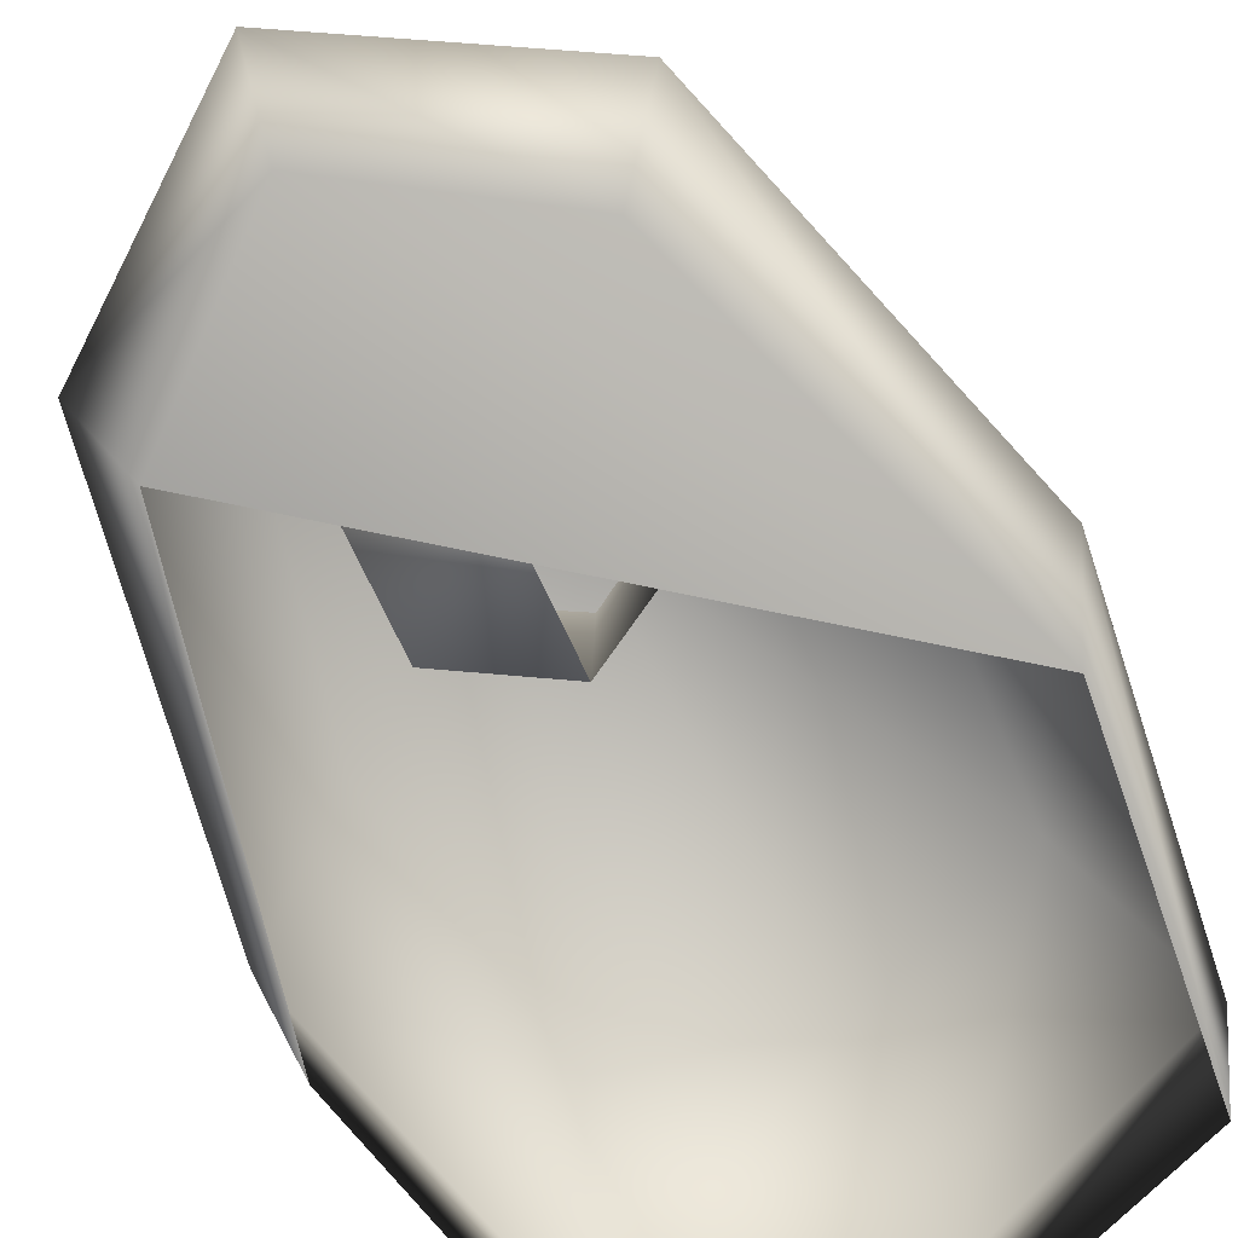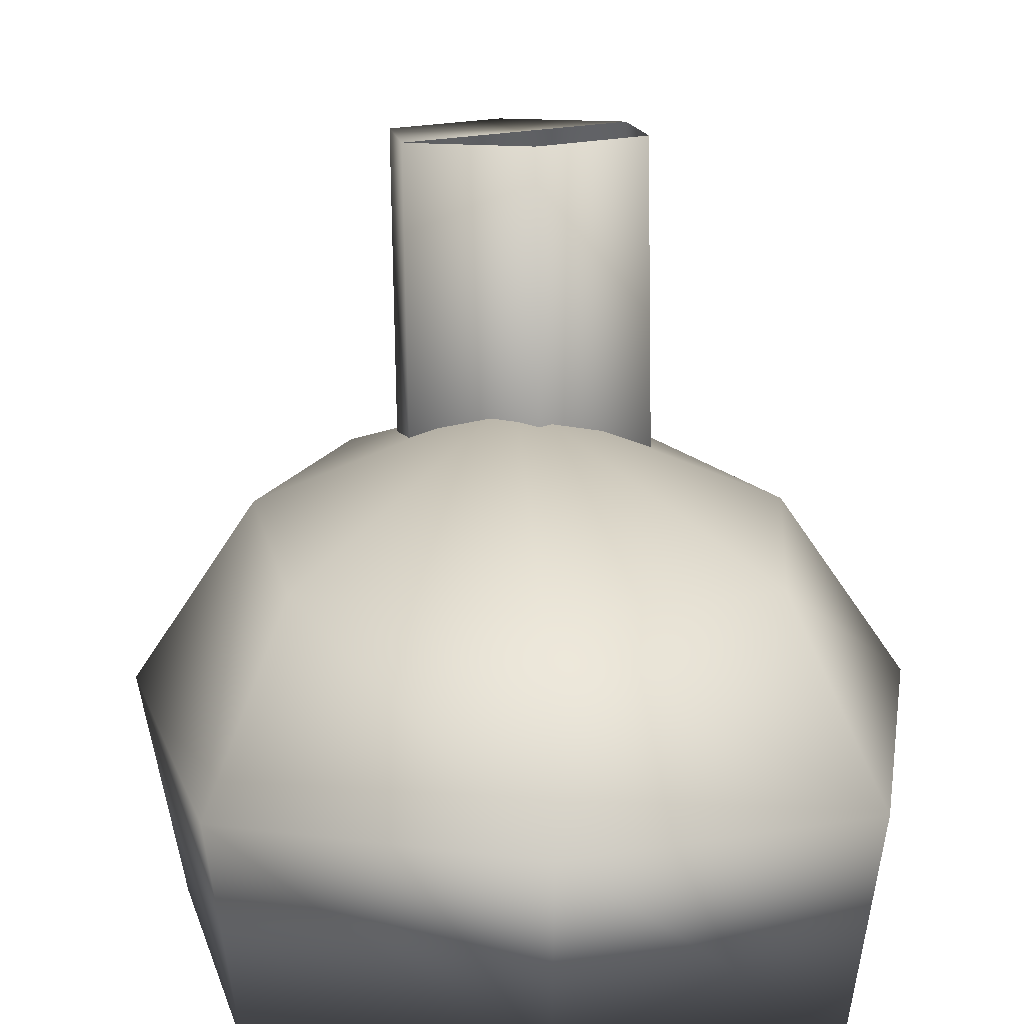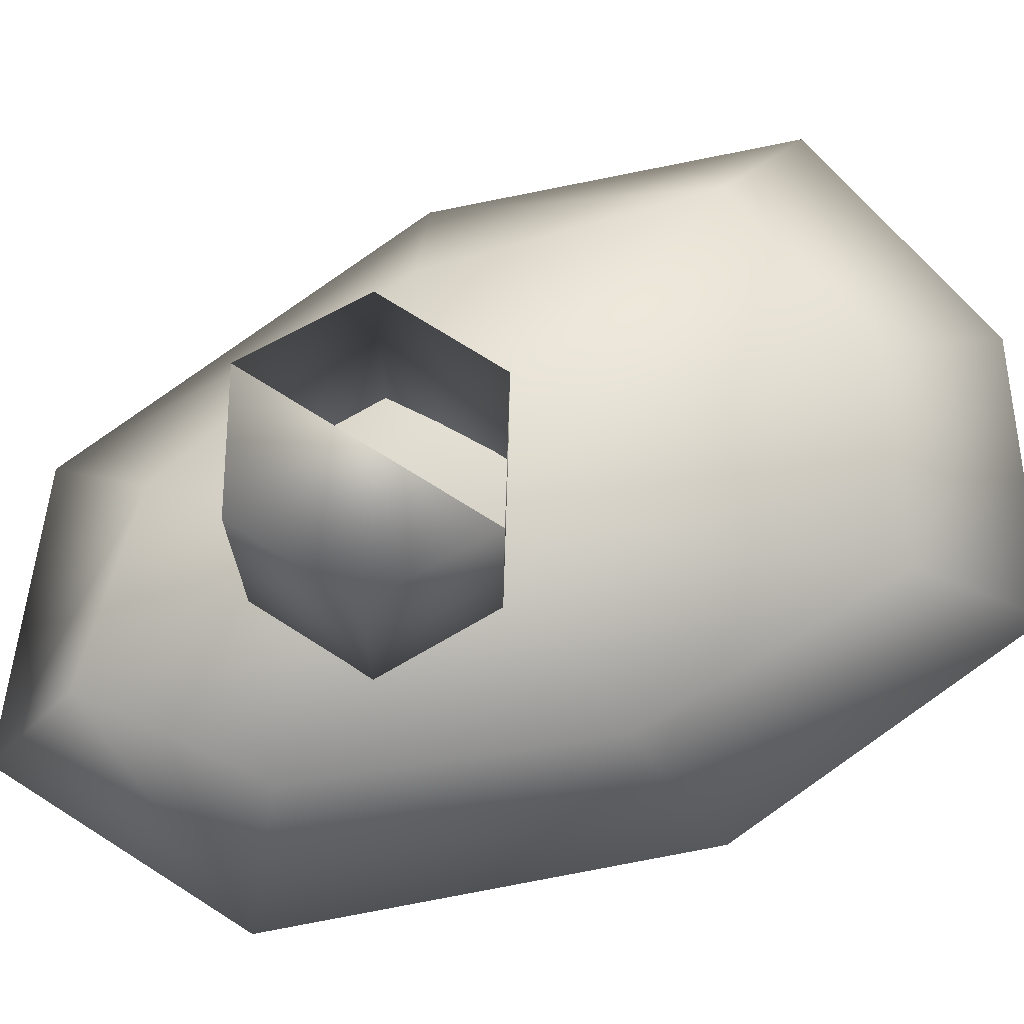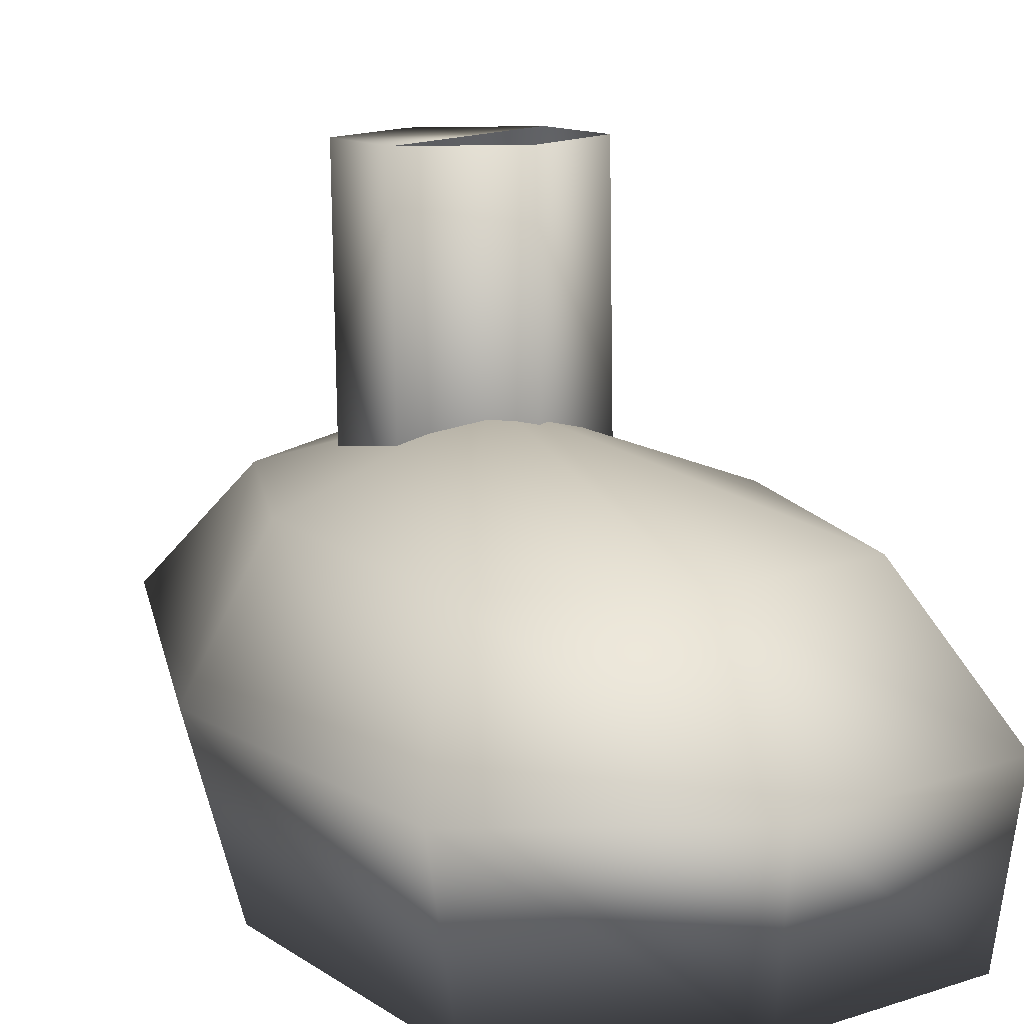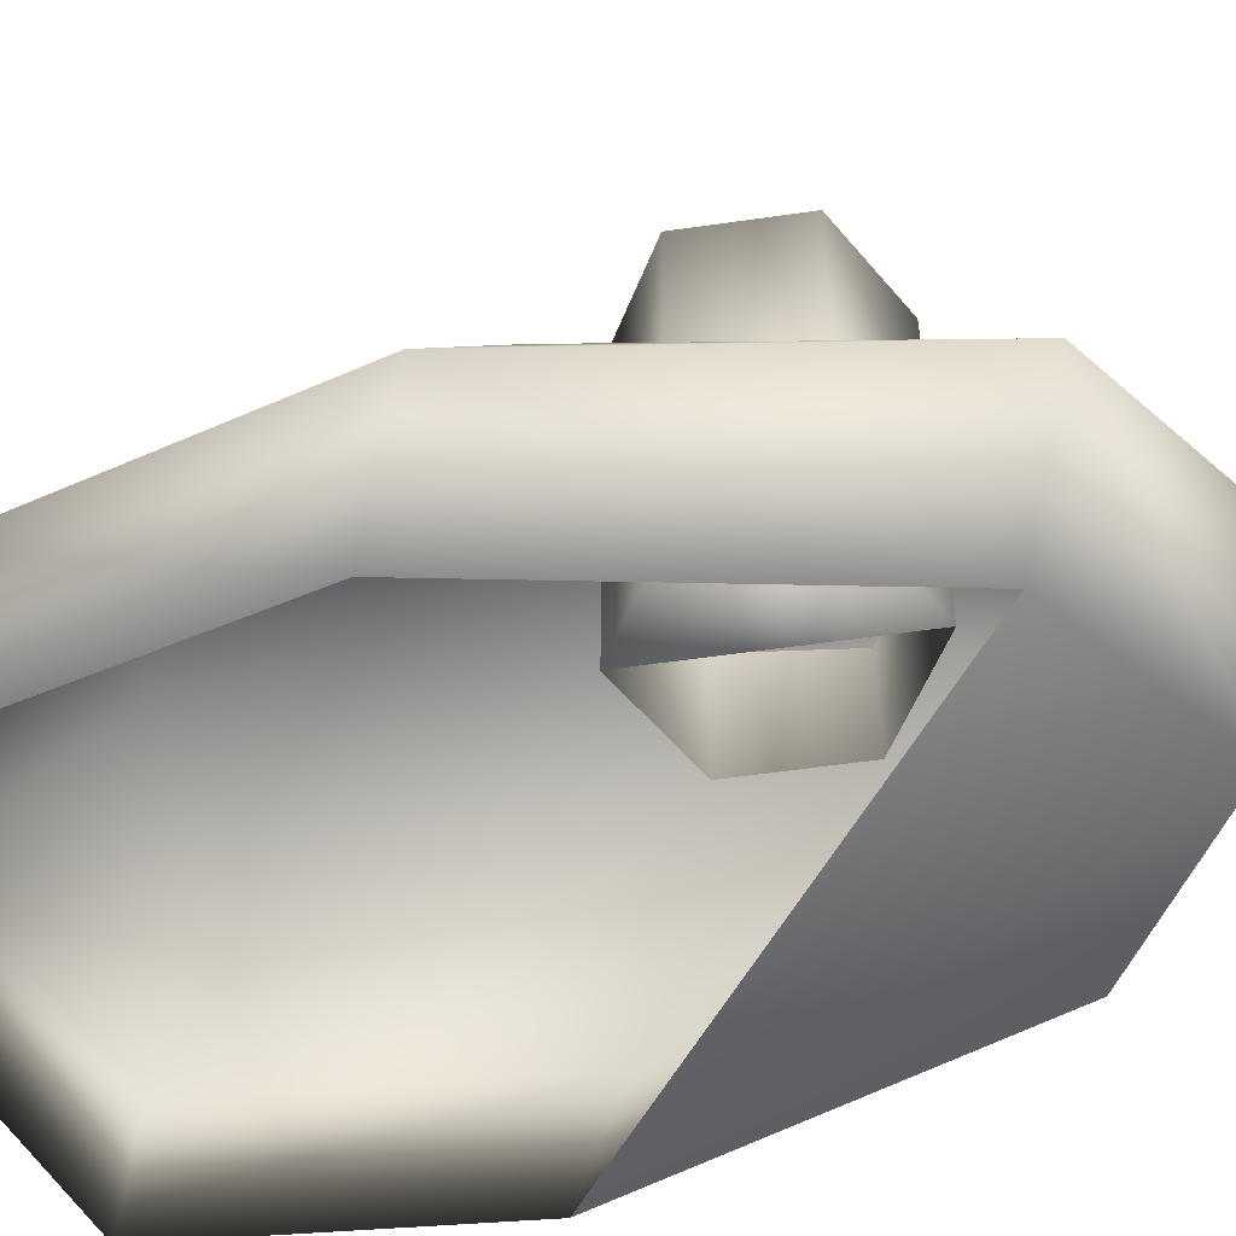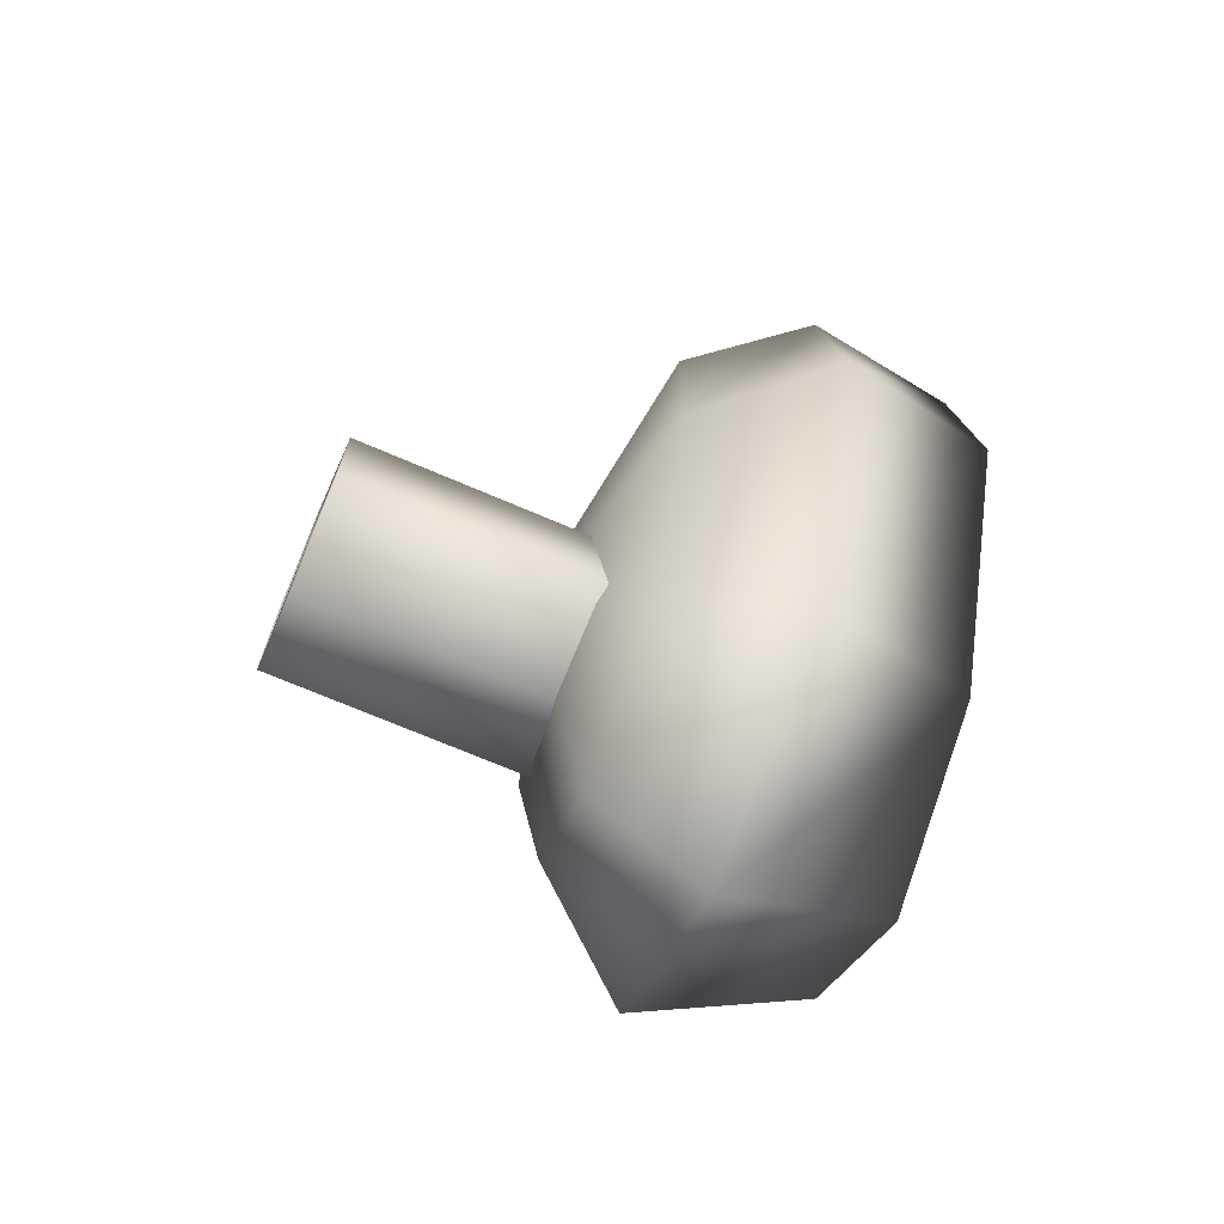
<metadata>
{"format":"obj","ext":"obj","renderer":"f3d","projection":"perspective","resolution":1024,"background":"white","views":[{"elev":-73.9,"azim":-154.3,"up":"+Y"},{"elev":12.9,"azim":-6.8,"up":"+Y"},{"elev":74.0,"azim":-117.8,"up":"+Y"},{"elev":11.0,"azim":-27.5,"up":"+Y"},{"elev":-53.5,"azim":99.2,"up":"+Y"},{"elev":-69.9,"azim":-112.4,"up":"+Z"}]}
</metadata>
<code>
g default
v -0.2721 0.3926 -0.2449
v -0.2679 0.1374 -0.245
v -0.2051 0.3936 -0.2068
v -0.201 0.1385 -0.2069
v -0.1387 0.3947 -0.2458
v -0.1345 0.1396 -0.2458
v -0.1392 0.3947 -0.3228
v -0.135 0.1396 -0.3229
v -0.2061 0.3937 -0.3609
v -0.2019 0.1385 -0.361
v -0.2684 0.1374 -0.322
v -0.2725 0.3926 -0.322
v -0.3556 0.2055 -0.2145
v -0.4202 0.1186 -0.1857
v -0.3956 0.007245 -0.1618
v -0.2916 0.2019 -0.3922
v -0.3439 0.127 -0.4379
v -0.3106 0.01521 -0.4033
v -0.1972 0.2042 -0.4652
v -0.1938 0.1295 -0.5236
v -0.1974 0.01738 -0.4764
v -0.1133 0.2011 -0.3805
v -0.05613 0.1256 -0.419
v -0.0948 0.01415 -0.3891
v -0.07294 0.2041 -0.196
v -0.01356 0.1166 -0.1591
v -0.04208 0.00551 -0.1387
v -0.1062 0.198 -0.02054
v -0.07212 0.1094 0.05752
v -0.09026 -0.000913 0.05452
v -0.2283 0.1973 0.008526
v -0.2347 0.1085 0.09948
v -0.2342 -0.001513 0.0836
v -0.2114 0.2528 -0.2456
v -0.3456 0.1992 -0.03623
v -0.3904 0.111 0.03666
v -0.3732 0.000476 0.03597
g polySurface7
f 4 3 1
f 1 2 4
f 6 5 3
f 3 4 6
f 8 7 5
f 5 6 8
f 10 9 7
f 7 8 10
f 7 9 12
f 12 1 7
f 11 12 9
f 9 10 11
f 2 1 12
f 12 11 2
f 10 8 6
f 6 4 10
f 15 14 17
f 17 18 15
f 14 13 16
f 16 17 14
f 18 17 20
f 20 21 18
f 17 16 19
f 19 20 17
f 20 19 22
f 22 23 20
f 21 20 23
f 23 24 21
f 24 23 26
f 26 27 24
f 23 22 25
f 25 26 23
f 26 25 28
f 28 29 26
f 27 26 29
f 29 30 27
f 29 28 31
f 31 32 29
f 30 29 32
f 32 33 30
f 32 31 35
f 35 36 32
f 33 32 36
f 36 37 33
f 13 34 16
f 16 34 19
f 19 34 22
f 22 34 25
f 25 34 28
f 28 34 31
f 31 34 35
f 35 34 13
f 36 35 13
f 13 14 36
f 37 36 14
f 14 15 37
f 15 18 21
f 21 24 15

</code>
